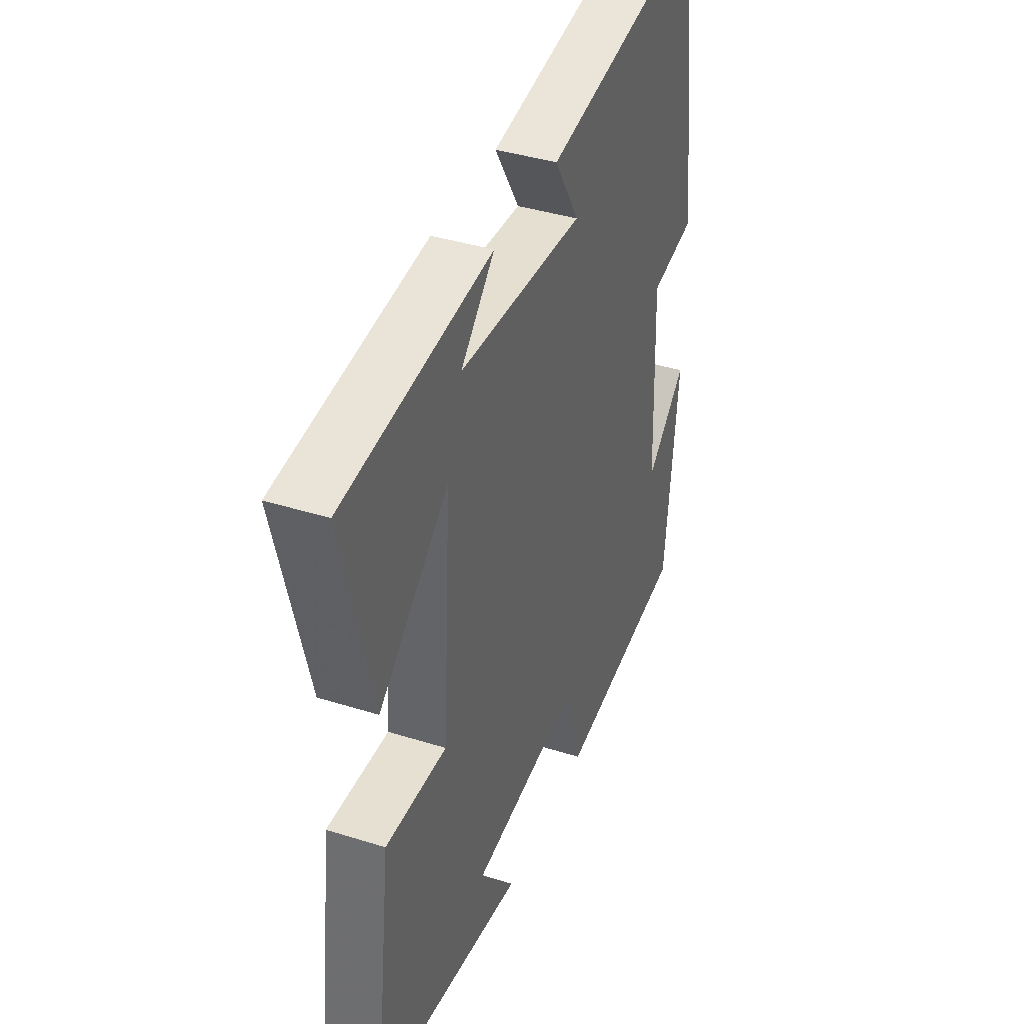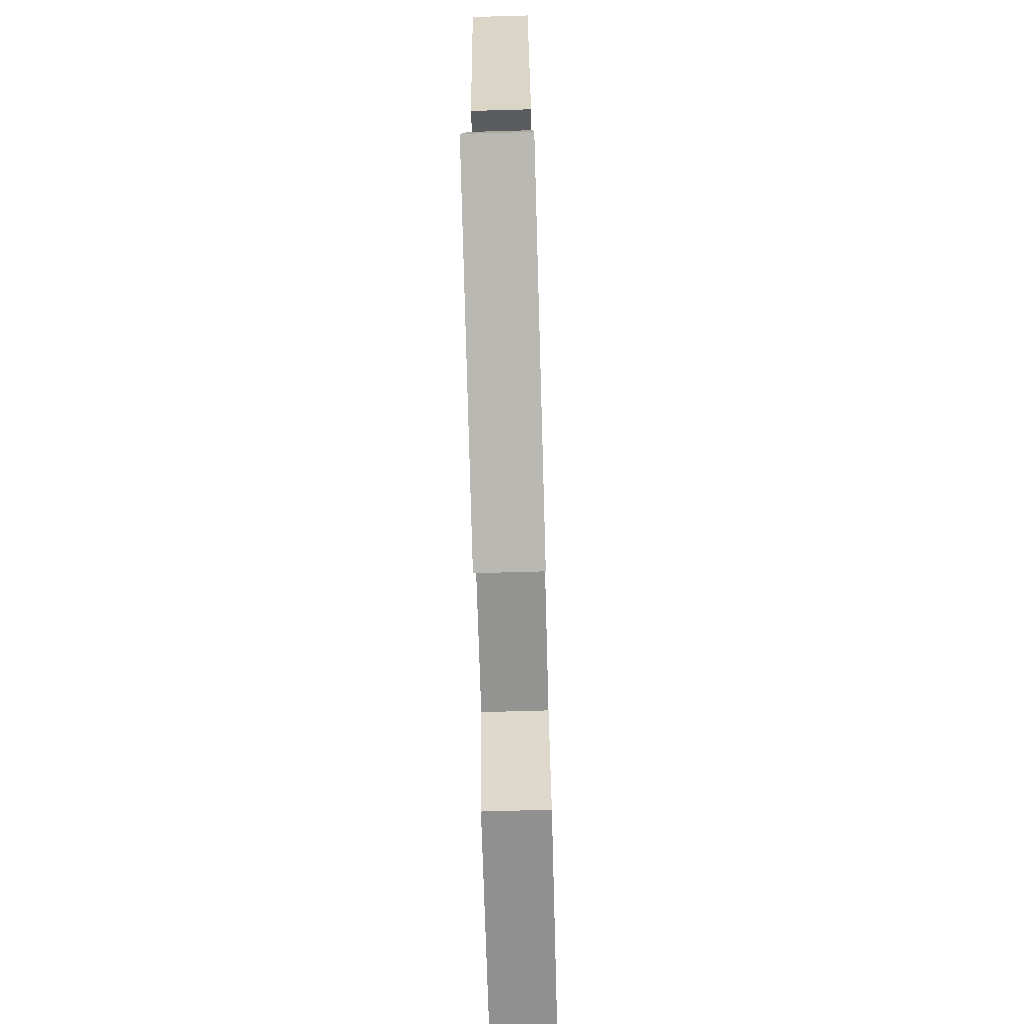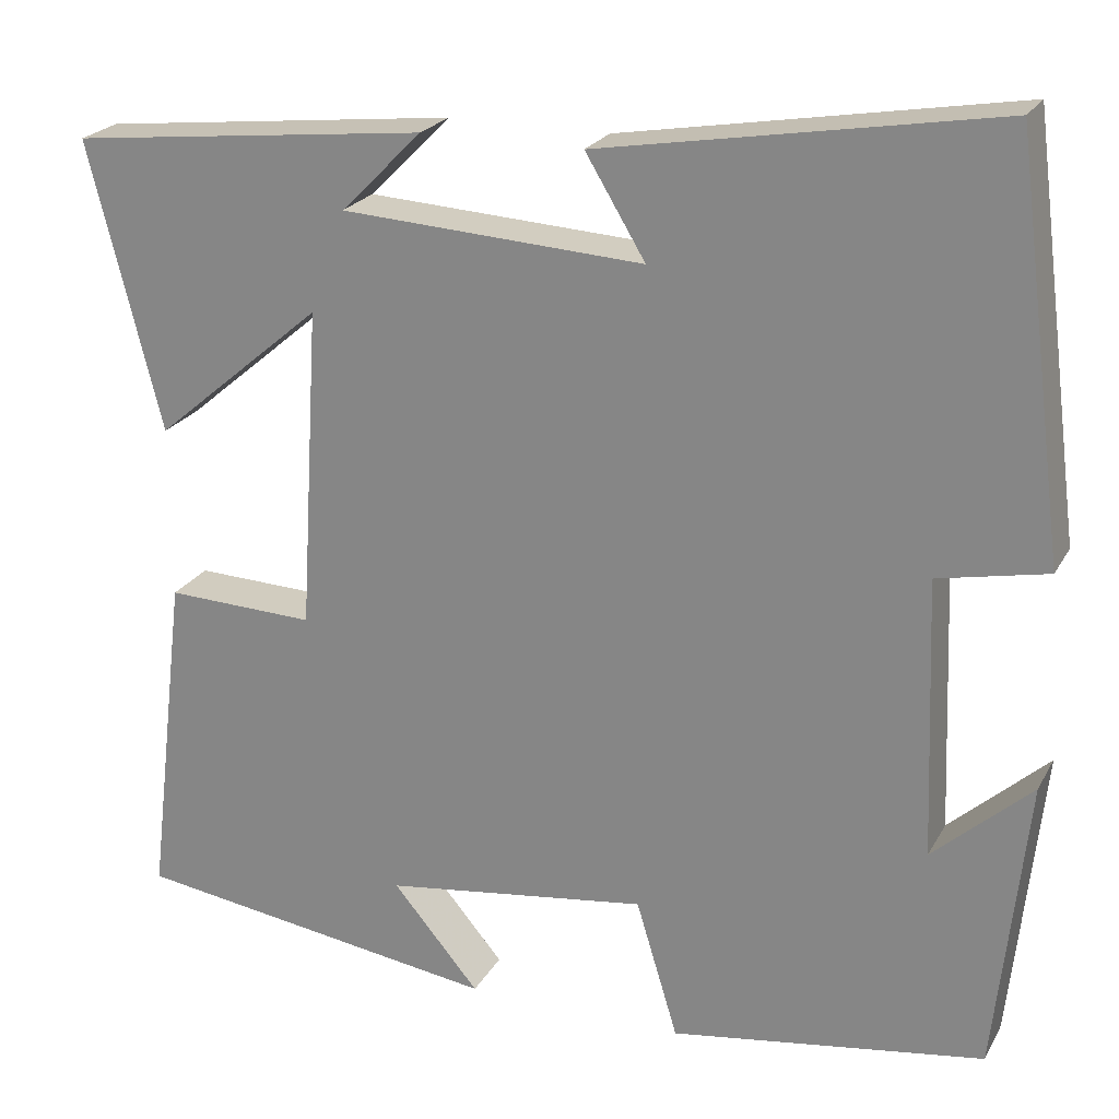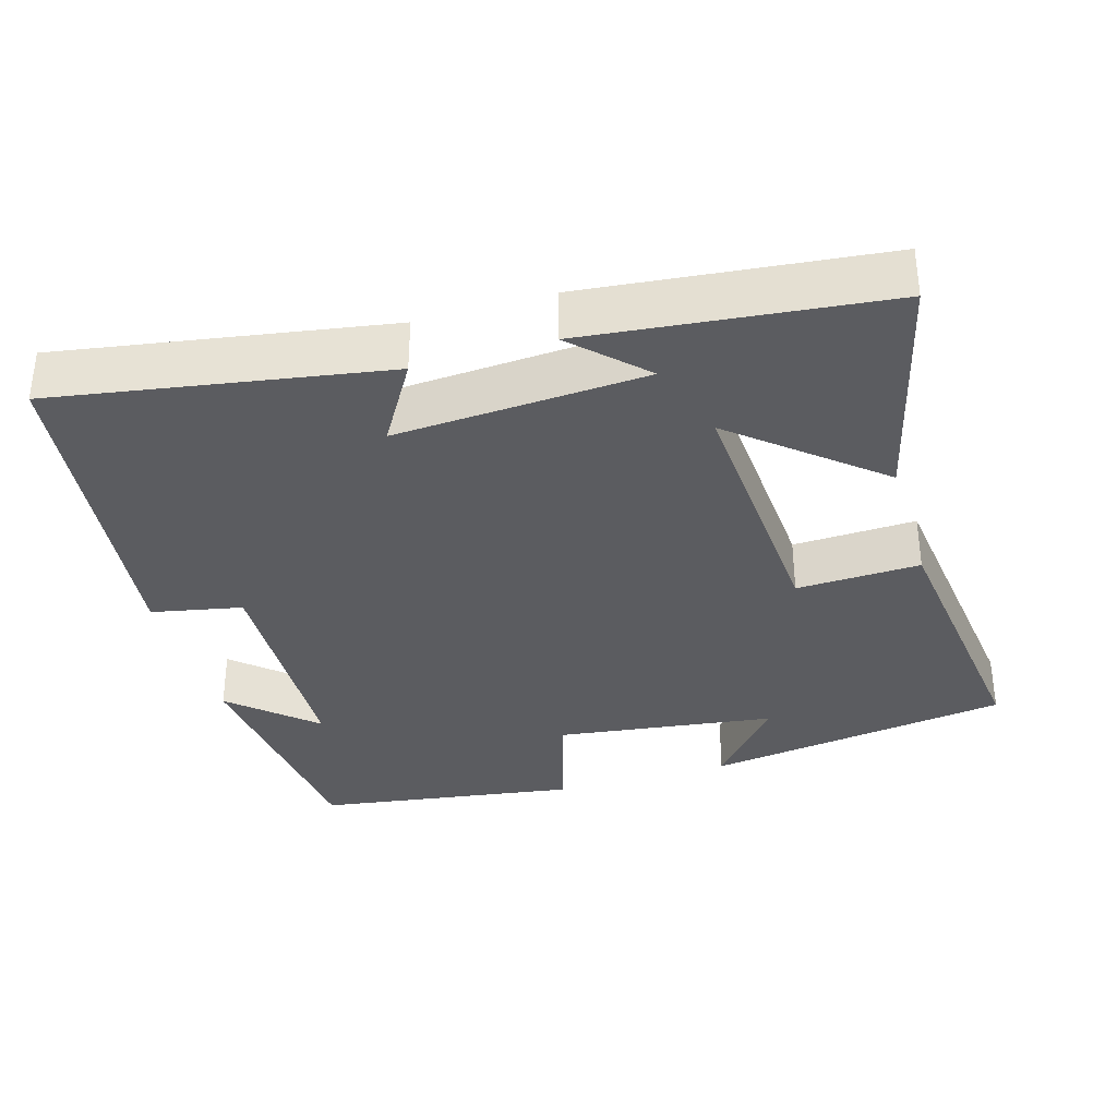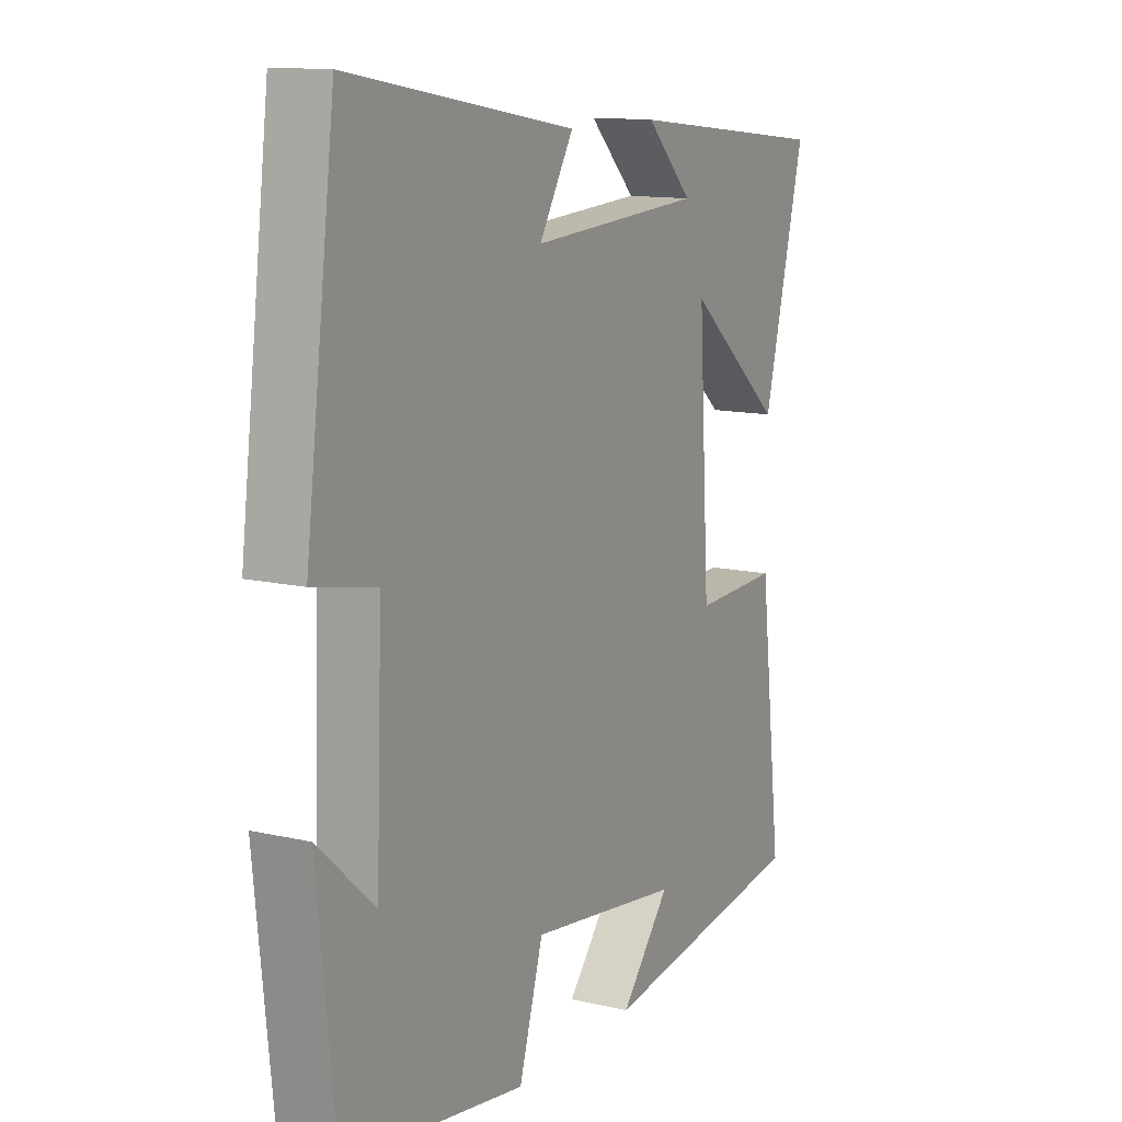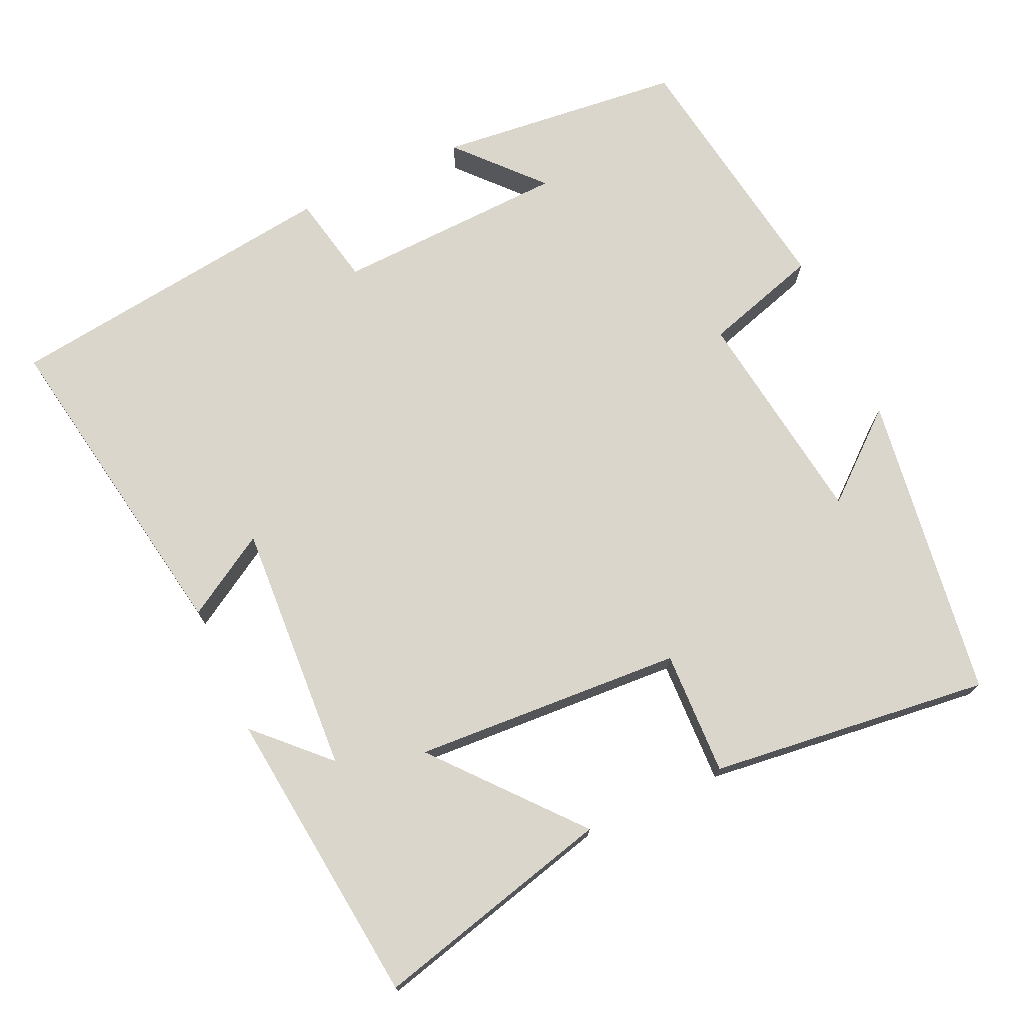
<metadata>
{"format":"obj","ext":"obj","renderer":"f3d","projection":"perspective","resolution":1024,"background":"white","views":[{"elev":39.5,"azim":111.4,"up":"+Z"},{"elev":-74.3,"azim":91.6,"up":"+Z"},{"elev":22.7,"azim":-157.6,"up":"+Z"},{"elev":-34.8,"azim":16.7,"up":"+Y"},{"elev":12.4,"azim":-61.6,"up":"+Z"},{"elev":73.8,"azim":65.3,"up":"+Y"}]}
</metadata>
<code>
v -0.442 0.07 0.575
v 0 0.07 0.5
v -0.067 0.07 0.389
v 0.271 0.07 0.409
v 0.18 0.07 0.5
v 0.582 0.07 0.456
v 0.5 0.07 0.133
v 0.311 0.07 0.293
v 0.333 0.07 -0.069
v 0.5 0.07 -0.063
v 0.545 0.07 -0.44
v 0.132 0.07 -0.5
v 0.229 0.07 -0.385
v -0.067 0.07 -0.345
v -0.114 0.07 -0.5
v -0.465 0.07 -0.447
v -0.5 0.07 -0.116
v -0.39 0.07 -0.215
v -0.378 0.07 0.097
v -0.5 0.07 0.122
v -0.442 0 0.575
v 0 0 0.5
v -0.067 0 0.389
v 0.271 0 0.409
v 0.18 0 0.5
v 0.582 0 0.456
v 0.5 0 0.133
v 0.311 0 0.293
v 0.333 0 -0.069
v 0.5 0 -0.063
v 0.545 0 -0.44
v 0.132 0 -0.5
v 0.229 0 -0.385
v -0.067 0 -0.345
v -0.114 0 -0.5
v -0.465 0 -0.447
v -0.5 0 -0.116
v -0.39 0 -0.215
v -0.378 0 0.097
v -0.5 0 0.122
f 1 2 3
f 20 1 3
f 19 20 3
f 18 19 3 4
f 15 16 17 18
f 14 15 18
f 13 14 18 4
f 11 12 13
f 9 10 11 13
f 8 9 13 4
f 7 8 4
f 6 7 4
f 4 5 6
f 23 22 21
f 23 21 40
f 23 40 39
f 24 23 39 38
f 38 37 36 35
f 38 35 34
f 24 38 34 33
f 33 32 31
f 33 31 30 29
f 24 33 29 28
f 24 28 27
f 24 27 26
f 26 25 24
f 1 21 22 2
f 2 22 23 3
f 3 23 24 4
f 4 24 25 5
f 5 25 26 6
f 6 26 27 7
f 7 27 28 8
f 8 28 29 9
f 9 29 30 10
f 10 30 31 11
f 11 31 32 12
f 12 32 33 13
f 13 33 34 14
f 14 34 35 15
f 15 35 36 16
f 16 36 37 17
f 17 37 38 18
f 18 38 39 19
f 19 39 40 20
f 20 40 21 1

</code>
